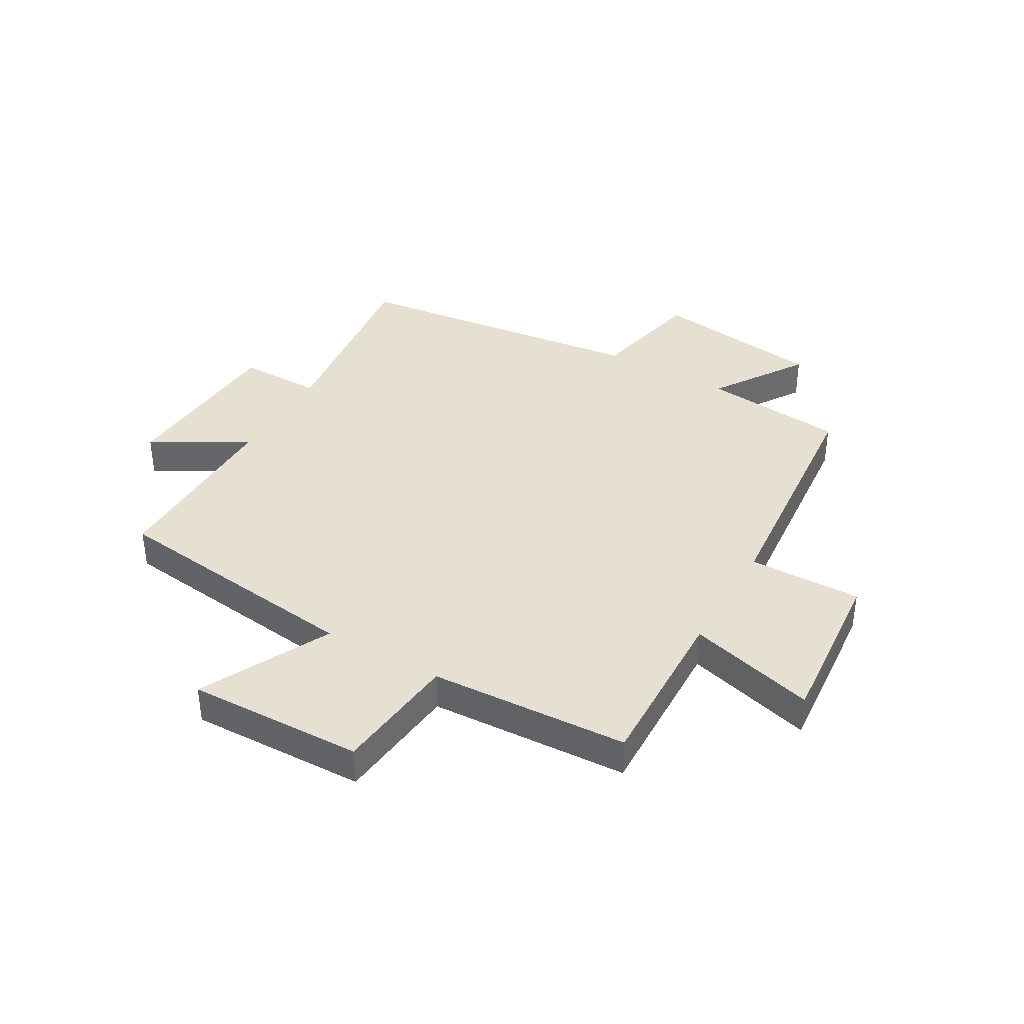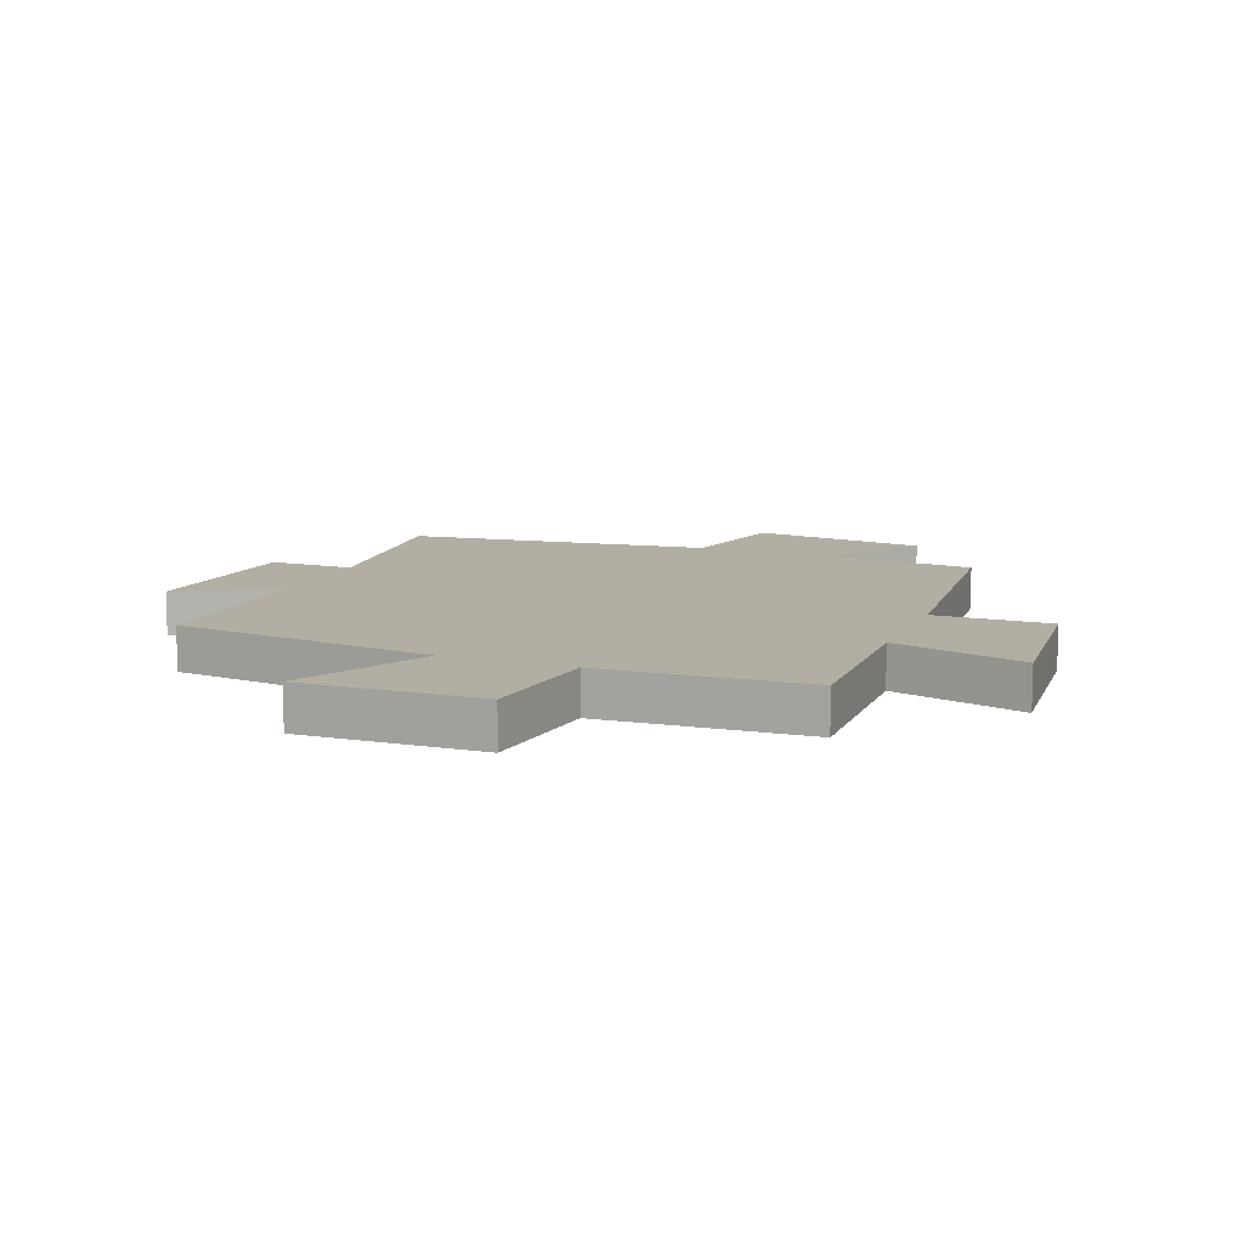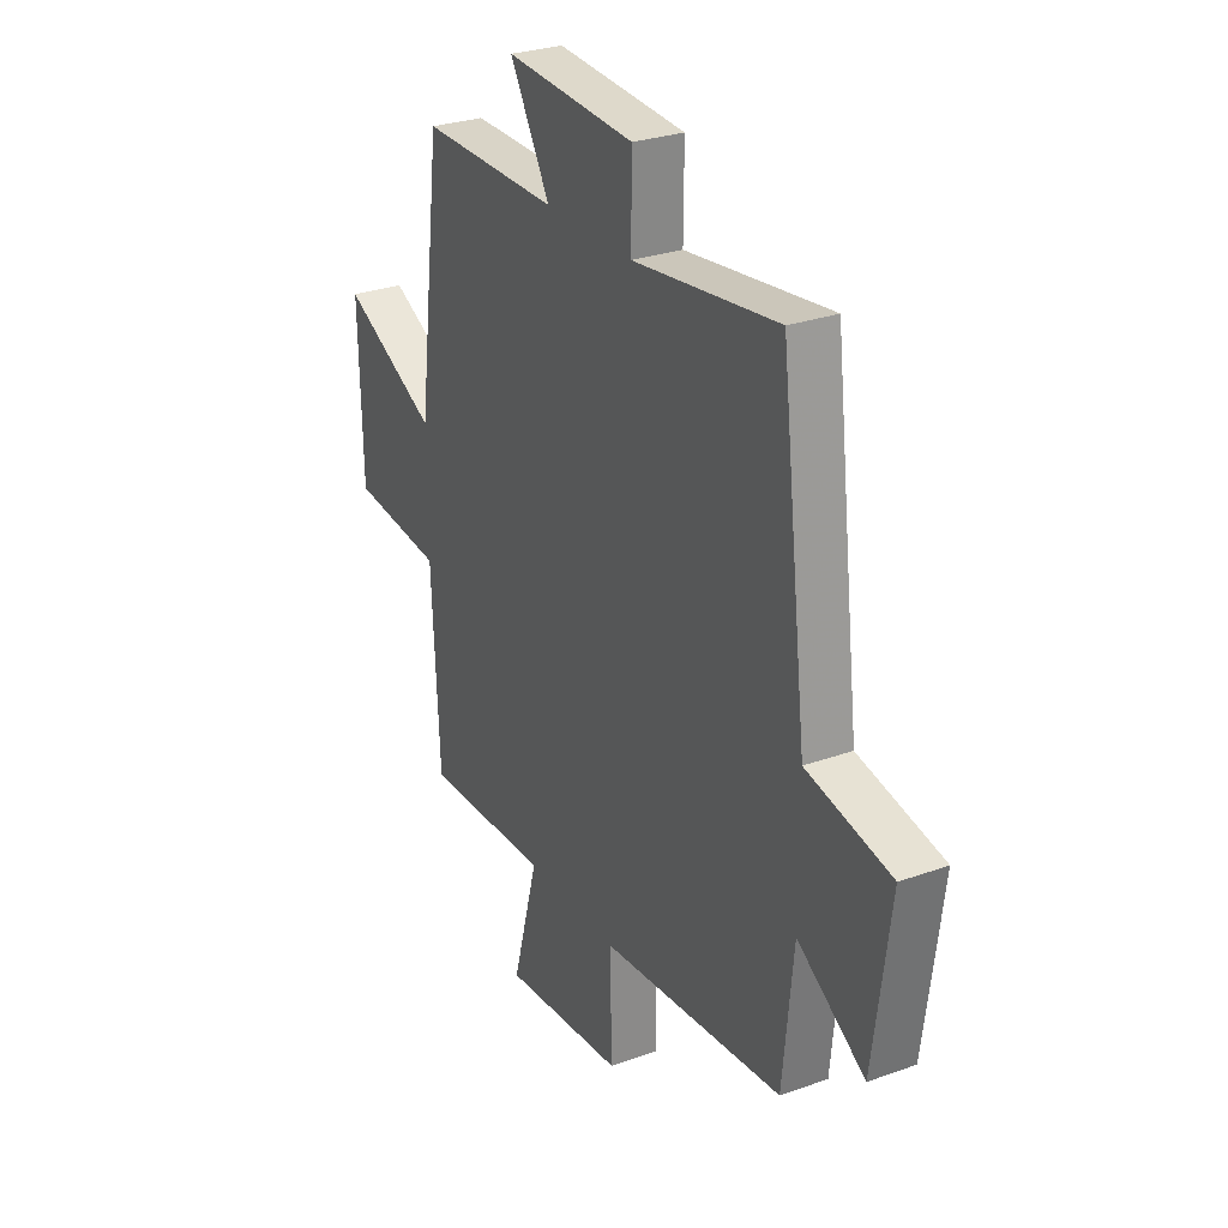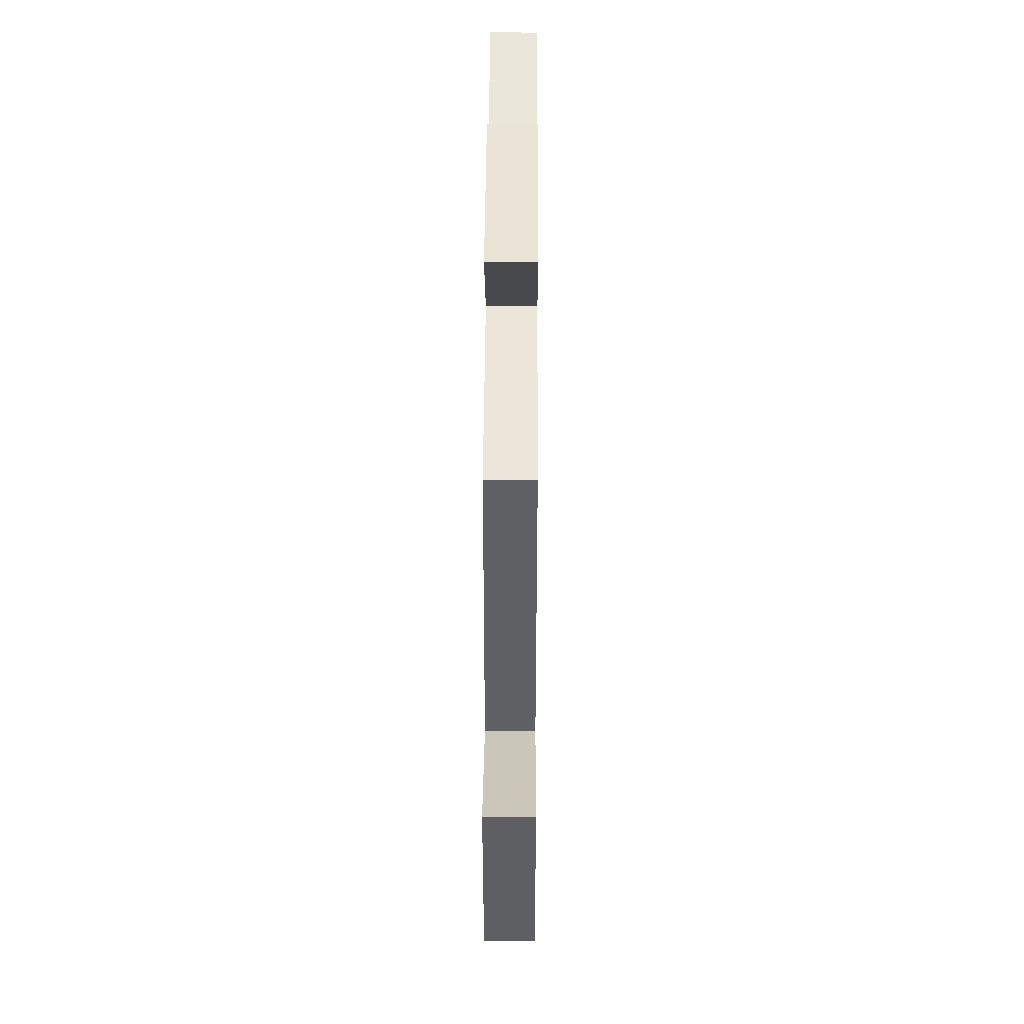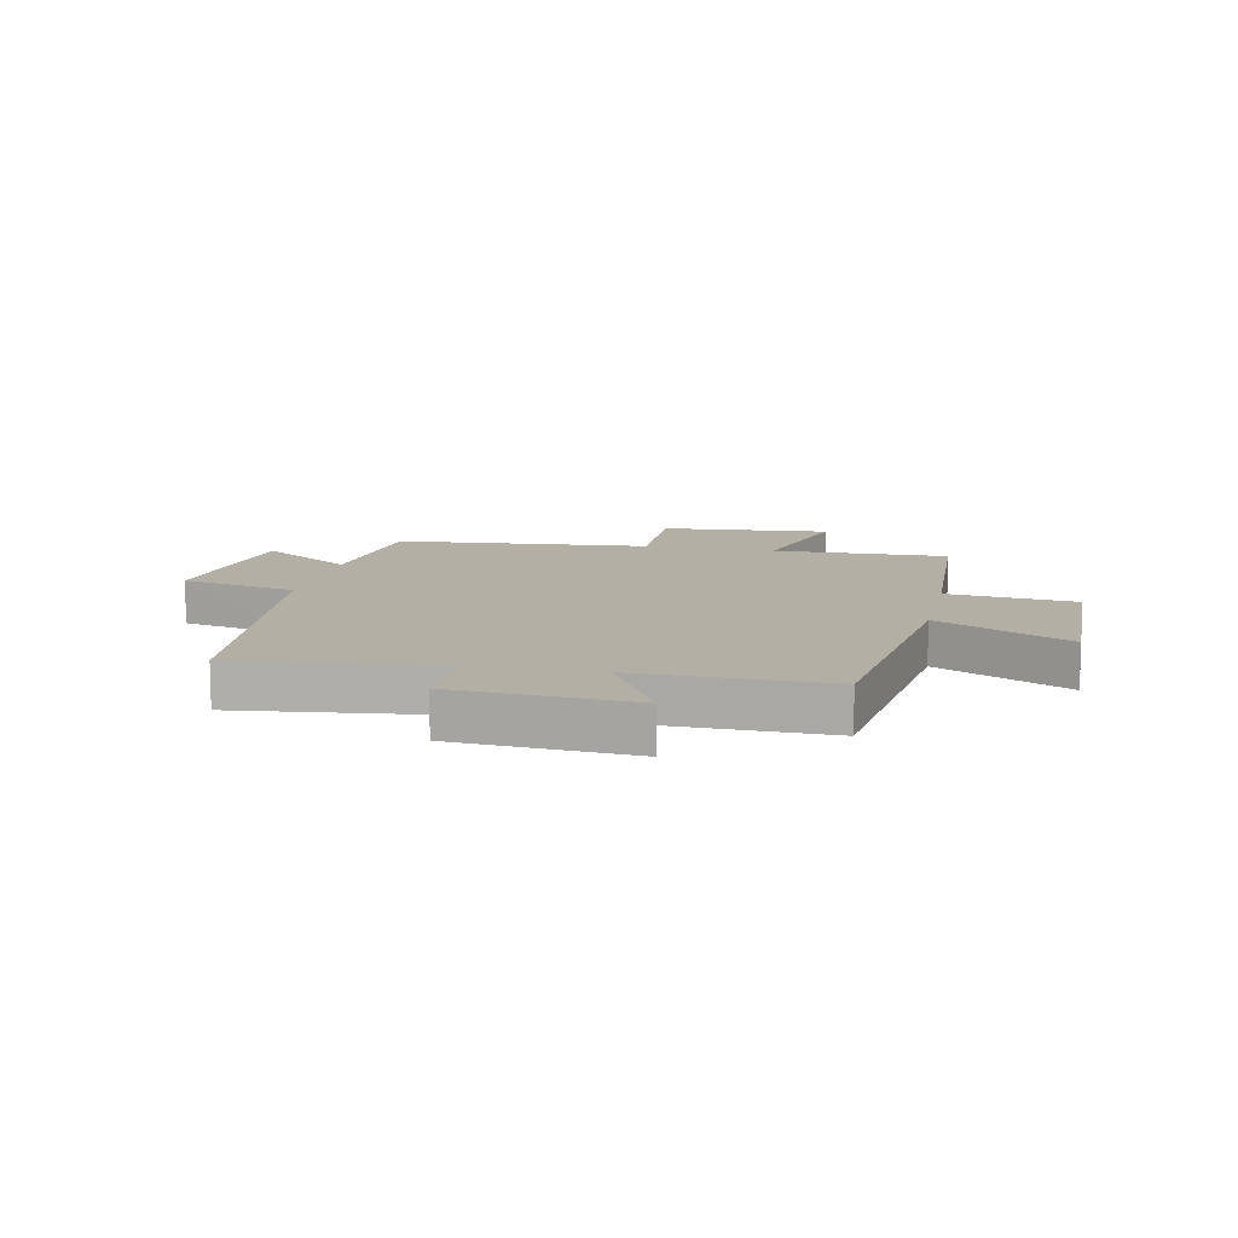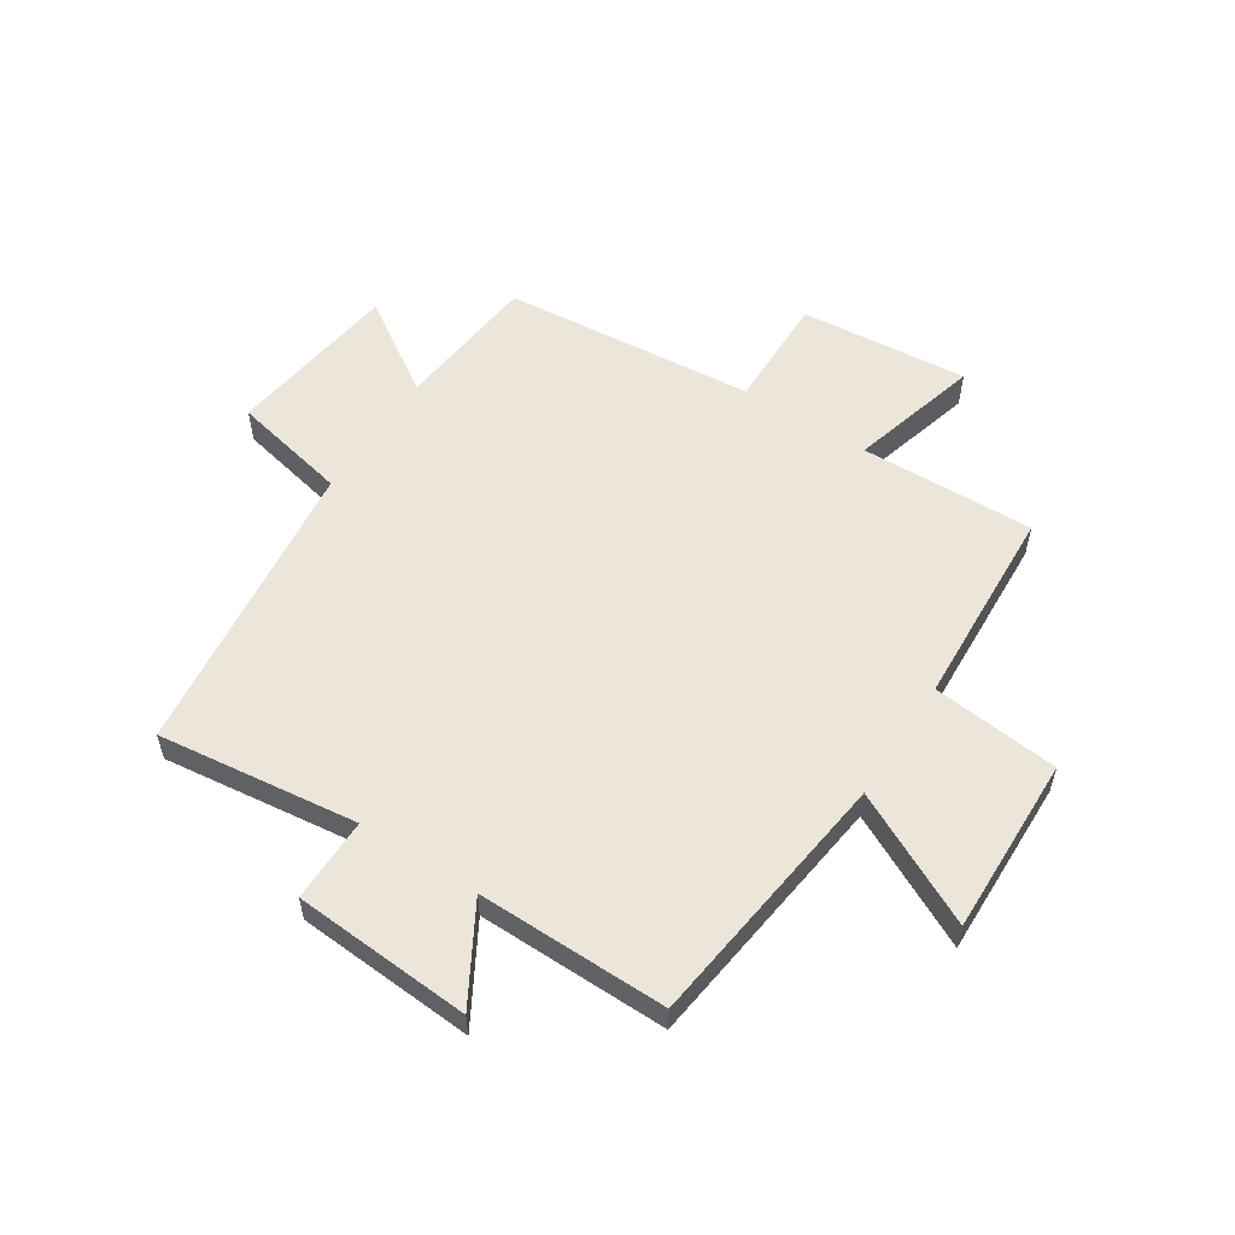
<metadata>
{"format":"obj","ext":"obj","renderer":"f3d","projection":"perspective","resolution":1024,"background":"white","views":[{"elev":38.5,"azim":119.9,"up":"+Y"},{"elev":11.0,"azim":111.7,"up":"+Y"},{"elev":28.1,"azim":-118.6,"up":"+Z"},{"elev":47.6,"azim":90.3,"up":"+Z"},{"elev":11.3,"azim":12.2,"up":"+Y"},{"elev":56.1,"azim":33.0,"up":"+Y"}]}
</metadata>
<code>
v 0.482 0.07 -0.509
v 0.183 0.07 -0.5
v 0.244 0.07 -0.723
v -0.044 0.07 -0.697
v -0.041 0.07 -0.5
v -0.475 0.07 -0.46
v -0.5 0.07 -0.212
v -0.66 0.07 -0.317
v -0.7 0.07 -0.019
v -0.5 0.07 0.024
v -0.437 0.07 0.543
v -0.093 0.07 0.5
v -0.094 0.07 0.645
v 0.212 0.07 0.665
v 0.117 0.07 0.5
v 0.444 0.07 0.503
v 0.5 0.07 0.054
v 0.726 0.07 0.167
v 0.718 0.07 -0.139
v 0.5 0.07 -0.162
v 0.482 0 -0.509
v 0.183 0 -0.5
v 0.244 0 -0.723
v -0.044 0 -0.697
v -0.041 0 -0.5
v -0.475 0 -0.46
v -0.5 0 -0.212
v -0.66 0 -0.317
v -0.7 0 -0.019
v -0.5 0 0.024
v -0.437 0 0.543
v -0.093 0 0.5
v -0.094 0 0.645
v 0.212 0 0.665
v 0.117 0 0.5
v 0.444 0 0.503
v 0.5 0 0.054
v 0.726 0 0.167
v 0.718 0 -0.139
v 0.5 0 -0.162
f 17 18 19 20
f 15 16 17 20
f 15 20 1 2
f 12 13 14 15
f 12 15 2
f 10 11 12 2
f 7 8 9 10
f 5 6 7 10
f 5 10 2 3
f 3 4 5
f 40 39 38 37
f 40 37 36 35
f 22 21 40 35
f 35 34 33 32
f 22 35 32
f 22 32 31 30
f 30 29 28 27
f 30 27 26 25
f 23 22 30 25
f 25 24 23
f 1 21 22 2
f 2 22 23 3
f 3 23 24 4
f 4 24 25 5
f 5 25 26 6
f 6 26 27 7
f 7 27 28 8
f 8 28 29 9
f 9 29 30 10
f 10 30 31 11
f 11 31 32 12
f 12 32 33 13
f 13 33 34 14
f 14 34 35 15
f 15 35 36 16
f 16 36 37 17
f 17 37 38 18
f 18 38 39 19
f 19 39 40 20
f 20 40 21 1

</code>
